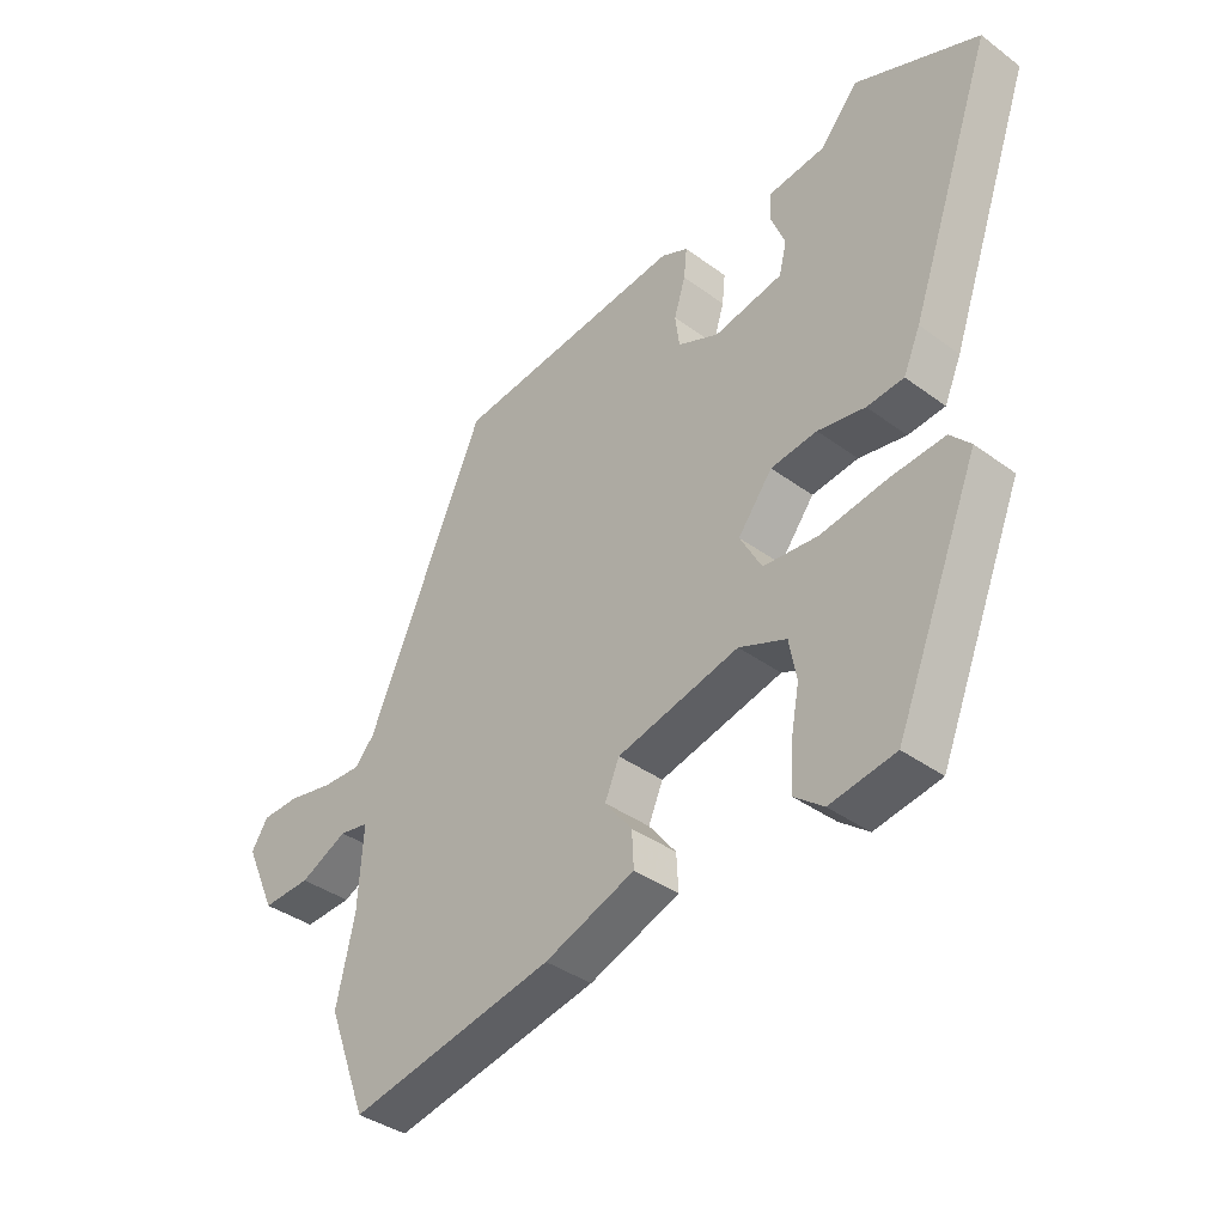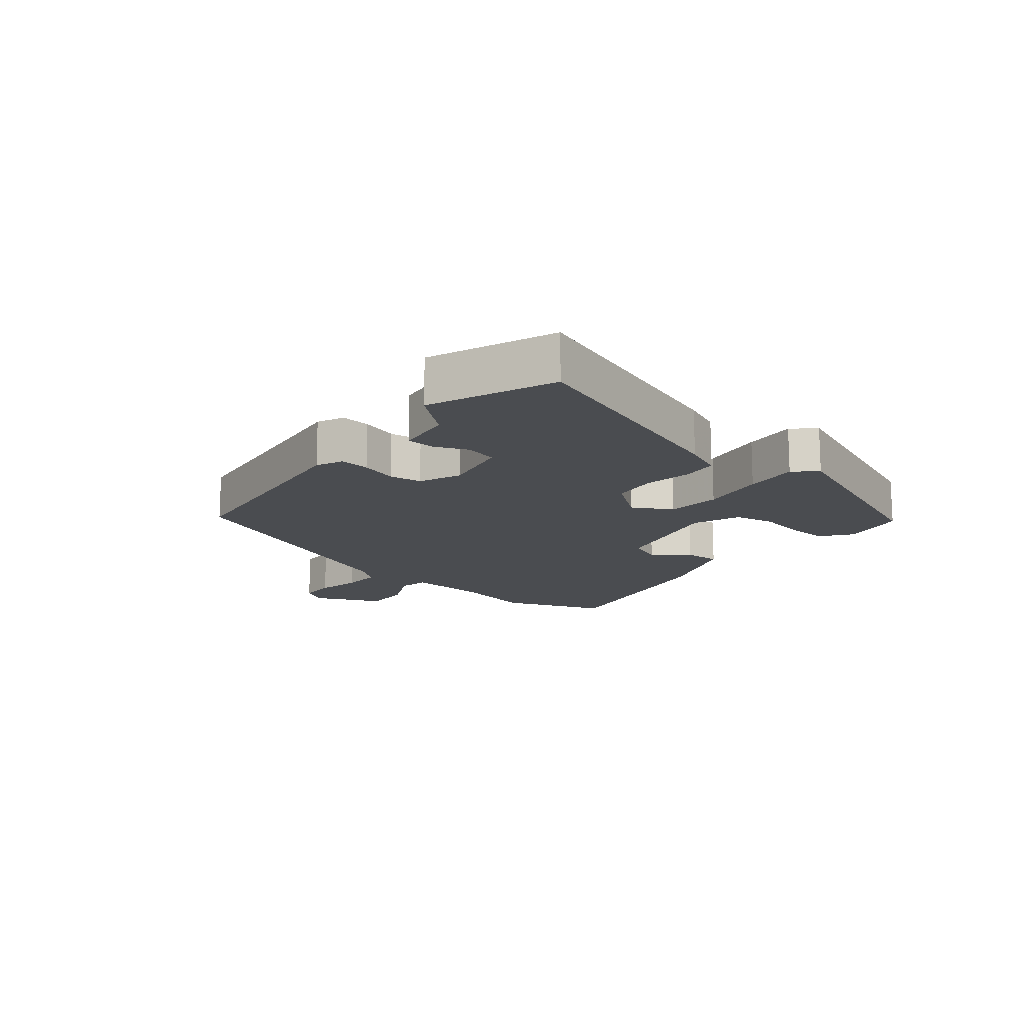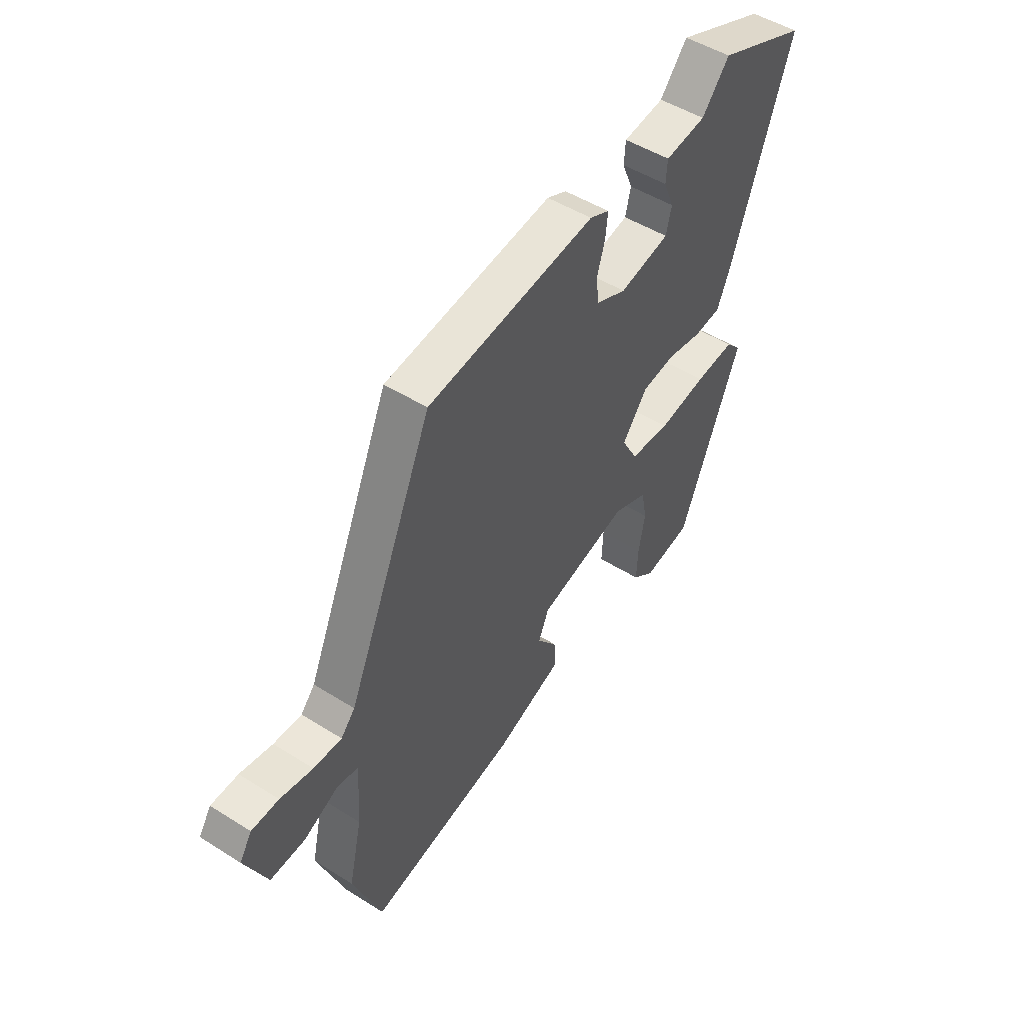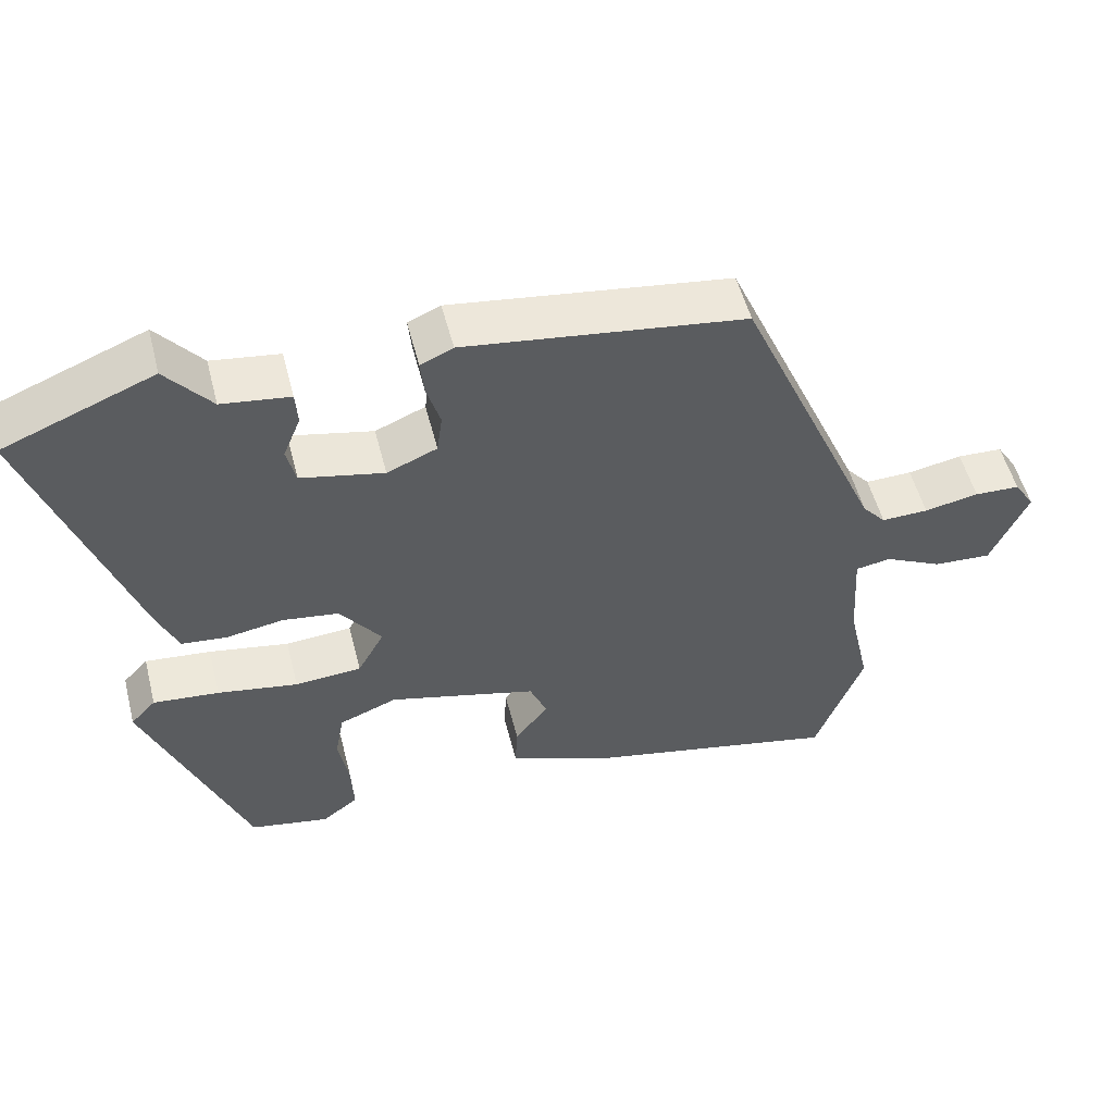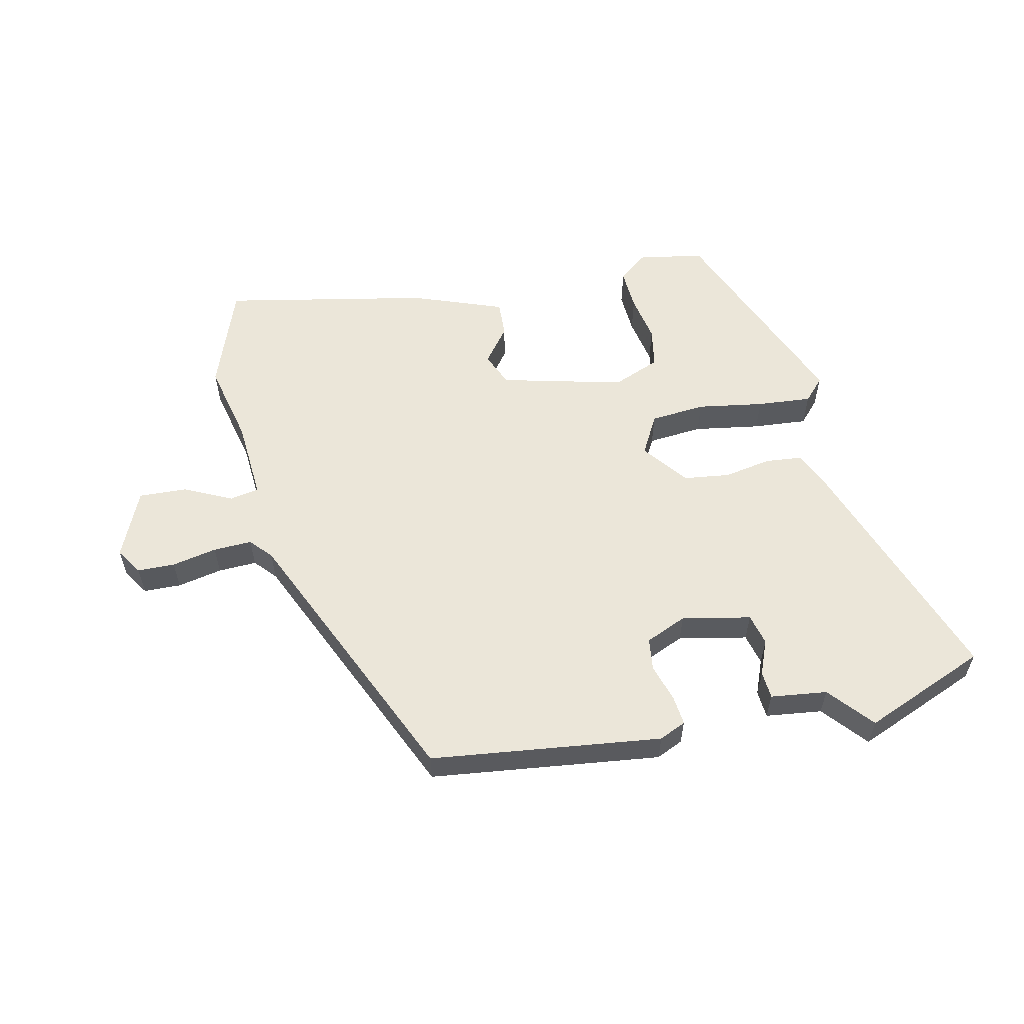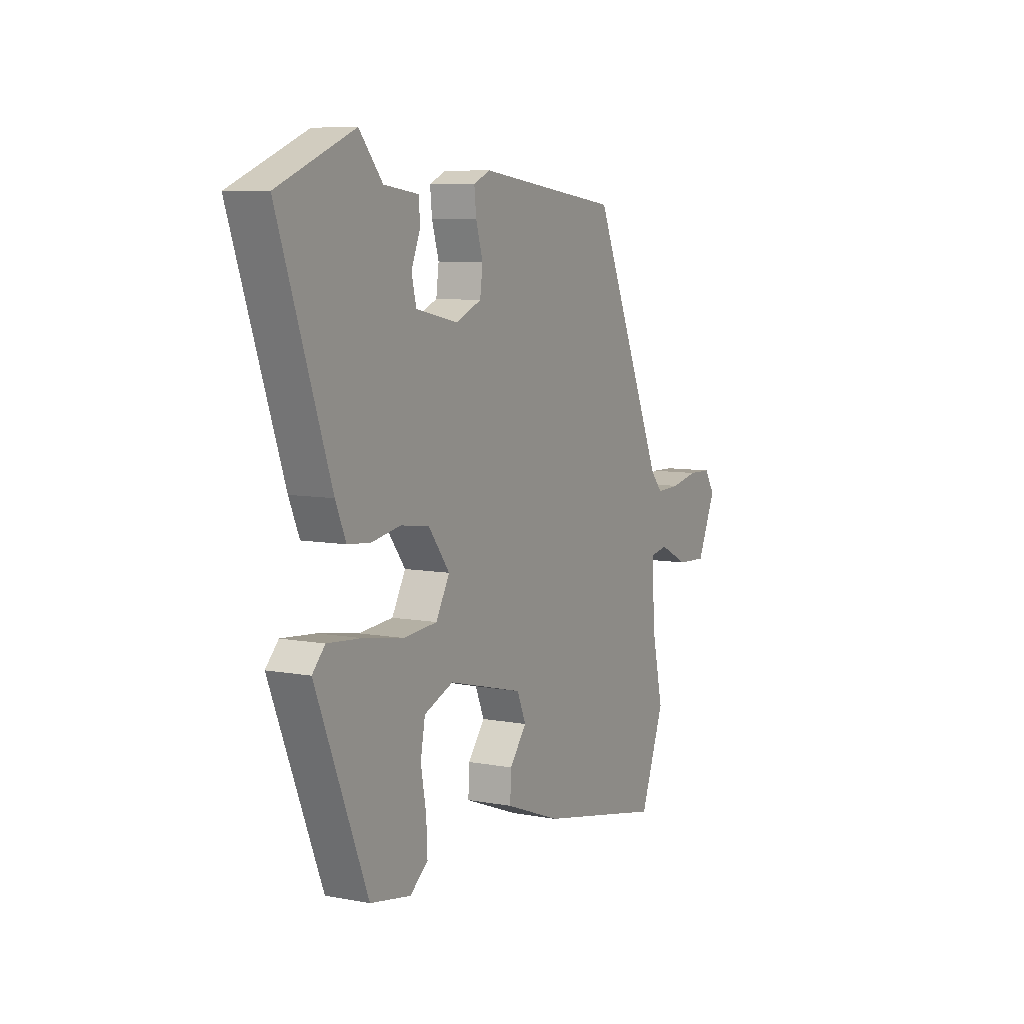
<metadata>
{"format":"obj","ext":"obj","renderer":"f3d","projection":"perspective","resolution":1024,"background":"white","views":[{"elev":-37.8,"azim":46.8,"up":"+Z"},{"elev":-14.7,"azim":50.9,"up":"+Y"},{"elev":49.1,"azim":-55.0,"up":"+Z"},{"elev":52.8,"azim":165.8,"up":"+Z"},{"elev":57.6,"azim":-12.8,"up":"+Y"},{"elev":7.8,"azim":117.8,"up":"+Z"}]}
</metadata>
<code>
v -0.48 0.07 -0.553
v -0.543 0.07 -0.387
v -0.514 0.07 -0.257
v -0.506 0.07 -0.128
v -0.553 0.07 -0.12
v -0.629 0.07 -0.157
v -0.706 0.07 -0.161
v -0.755 0.07 -0.053
v -0.728 0.07 -0.011
v -0.668 0.07 -0.009
v -0.596 0.07 -0.023
v -0.534 0.07 -0.025
v -0.503 0.07 0.01
v -0.314 0.07 0.442
v 0.056 0.07 0.49
v 0.099 0.07 0.471
v 0.094 0.07 0.423
v 0.076 0.07 0.364
v 0.083 0.07 0.312
v 0.149 0.07 0.284
v 0.259 0.07 0.307
v 0.271 0.07 0.357
v 0.248 0.07 0.413
v 0.251 0.07 0.457
v 0.341 0.07 0.469
v 0.401 0.07 0.54
v 0.599 0.07 0.46
v 0.465 0.07 0.079
v 0.438 0.07 0.017
v 0.379 0.07 0.011
v 0.303 0.07 0.024
v 0.229 0.07 0.014
v 0.174 0.07 -0.058
v 0.209 0.07 -0.121
v 0.297 0.07 -0.128
v 0.403 0.07 -0.11
v 0.49 0.07 -0.102
v 0.523 0.07 -0.137
v 0.389 0.07 -0.467
v 0.284 0.07 -0.486
v 0.237 0.07 -0.45
v 0.24 0.07 -0.383
v 0.254 0.07 -0.307
v 0.242 0.07 -0.243
v 0.166 0.07 -0.213
v -0.03 0.07 -0.263
v -0.053 0.07 -0.317
v -0.009 0.07 -0.373
v -0.006 0.07 -0.43
v -0.151 0.07 -0.485
v -0.48 0 -0.553
v -0.543 0 -0.387
v -0.514 0 -0.257
v -0.506 0 -0.128
v -0.553 0 -0.12
v -0.629 0 -0.157
v -0.706 0 -0.161
v -0.755 0 -0.053
v -0.728 0 -0.011
v -0.668 0 -0.009
v -0.596 0 -0.023
v -0.534 0 -0.025
v -0.503 0 0.01
v -0.314 0 0.442
v 0.056 0 0.49
v 0.099 0 0.471
v 0.094 0 0.423
v 0.076 0 0.364
v 0.083 0 0.312
v 0.149 0 0.284
v 0.259 0 0.307
v 0.271 0 0.357
v 0.248 0 0.413
v 0.251 0 0.457
v 0.341 0 0.469
v 0.401 0 0.54
v 0.599 0 0.46
v 0.465 0 0.079
v 0.438 0 0.017
v 0.379 0 0.011
v 0.303 0 0.024
v 0.229 0 0.014
v 0.174 0 -0.058
v 0.209 0 -0.121
v 0.297 0 -0.128
v 0.403 0 -0.11
v 0.49 0 -0.102
v 0.523 0 -0.137
v 0.389 0 -0.467
v 0.284 0 -0.486
v 0.237 0 -0.45
v 0.24 0 -0.383
v 0.254 0 -0.307
v 0.242 0 -0.243
v 0.166 0 -0.213
v -0.03 0 -0.263
v -0.053 0 -0.317
v -0.009 0 -0.373
v -0.006 0 -0.43
v -0.151 0 -0.485
f 1 2 3
f 50 1 3
f 49 50 3
f 48 49 3
f 47 48 3
f 46 47 3 4
f 45 46 4
f 41 42 43
f 40 41 43
f 39 40 43
f 38 39 43
f 37 38 43
f 36 37 43
f 35 36 43
f 35 43 44
f 34 35 44 45
f 29 30 31
f 28 29 31
f 27 28 31
f 26 27 31
f 25 26 31
f 25 31 32
f 22 23 24 25
f 25 32 33
f 22 25 33
f 21 22 33
f 16 17 18
f 15 16 18
f 14 15 18
f 13 14 18
f 12 13 18 19
f 9 10 11
f 8 9 11
f 7 8 11
f 6 7 11
f 5 6 11
f 5 11 12
f 4 5 12
f 45 4 12
f 34 45 12
f 33 34 12
f 33 12 19 20
f 20 21 33
f 53 52 51
f 53 51 100
f 53 100 99
f 53 99 98
f 53 98 97
f 54 53 97 96
f 54 96 95
f 93 92 91
f 93 91 90
f 93 90 89
f 93 89 88
f 93 88 87
f 93 87 86
f 93 86 85
f 94 93 85
f 95 94 85 84
f 81 80 79
f 81 79 78
f 81 78 77
f 81 77 76
f 81 76 75
f 82 81 75
f 75 74 73 72
f 83 82 75
f 83 75 72
f 83 72 71
f 68 67 66
f 68 66 65
f 68 65 64
f 68 64 63
f 69 68 63 62
f 61 60 59
f 61 59 58
f 61 58 57
f 61 57 56
f 61 56 55
f 62 61 55
f 62 55 54
f 62 54 95
f 62 95 84
f 62 84 83
f 70 69 62 83
f 83 71 70
f 1 51 52 2
f 2 52 53 3
f 3 53 54 4
f 4 54 55 5
f 5 55 56 6
f 6 56 57 7
f 7 57 58 8
f 8 58 59 9
f 9 59 60 10
f 10 60 61 11
f 11 61 62 12
f 12 62 63 13
f 13 63 64 14
f 14 64 65 15
f 15 65 66 16
f 16 66 67 17
f 17 67 68 18
f 18 68 69 19
f 19 69 70 20
f 20 70 71 21
f 21 71 72 22
f 22 72 73 23
f 23 73 74 24
f 24 74 75 25
f 25 75 76 26
f 26 76 77 27
f 27 77 78 28
f 28 78 79 29
f 29 79 80 30
f 30 80 81 31
f 31 81 82 32
f 32 82 83 33
f 33 83 84 34
f 34 84 85 35
f 35 85 86 36
f 36 86 87 37
f 37 87 88 38
f 38 88 89 39
f 39 89 90 40
f 40 90 91 41
f 41 91 92 42
f 42 92 93 43
f 43 93 94 44
f 44 94 95 45
f 45 95 96 46
f 46 96 97 47
f 47 97 98 48
f 48 98 99 49
f 49 99 100 50
f 50 100 51 1

</code>
